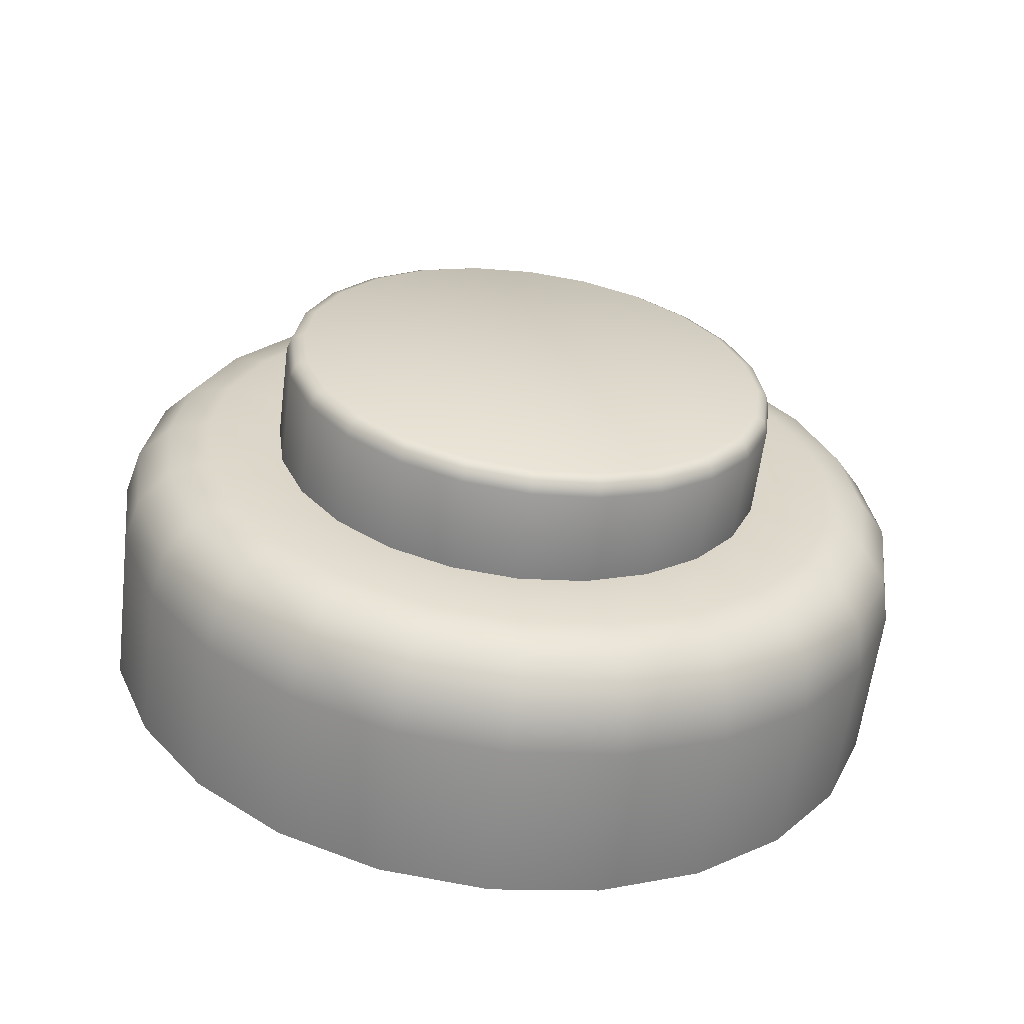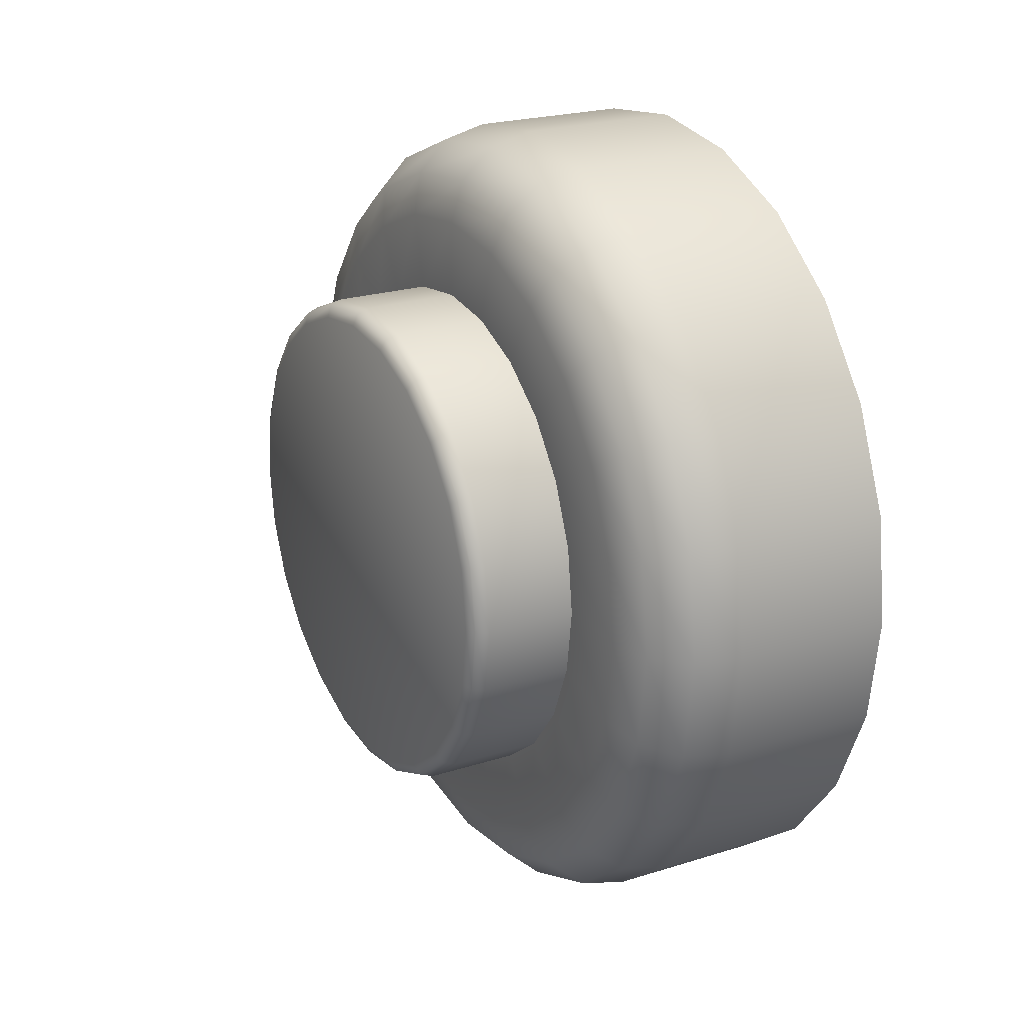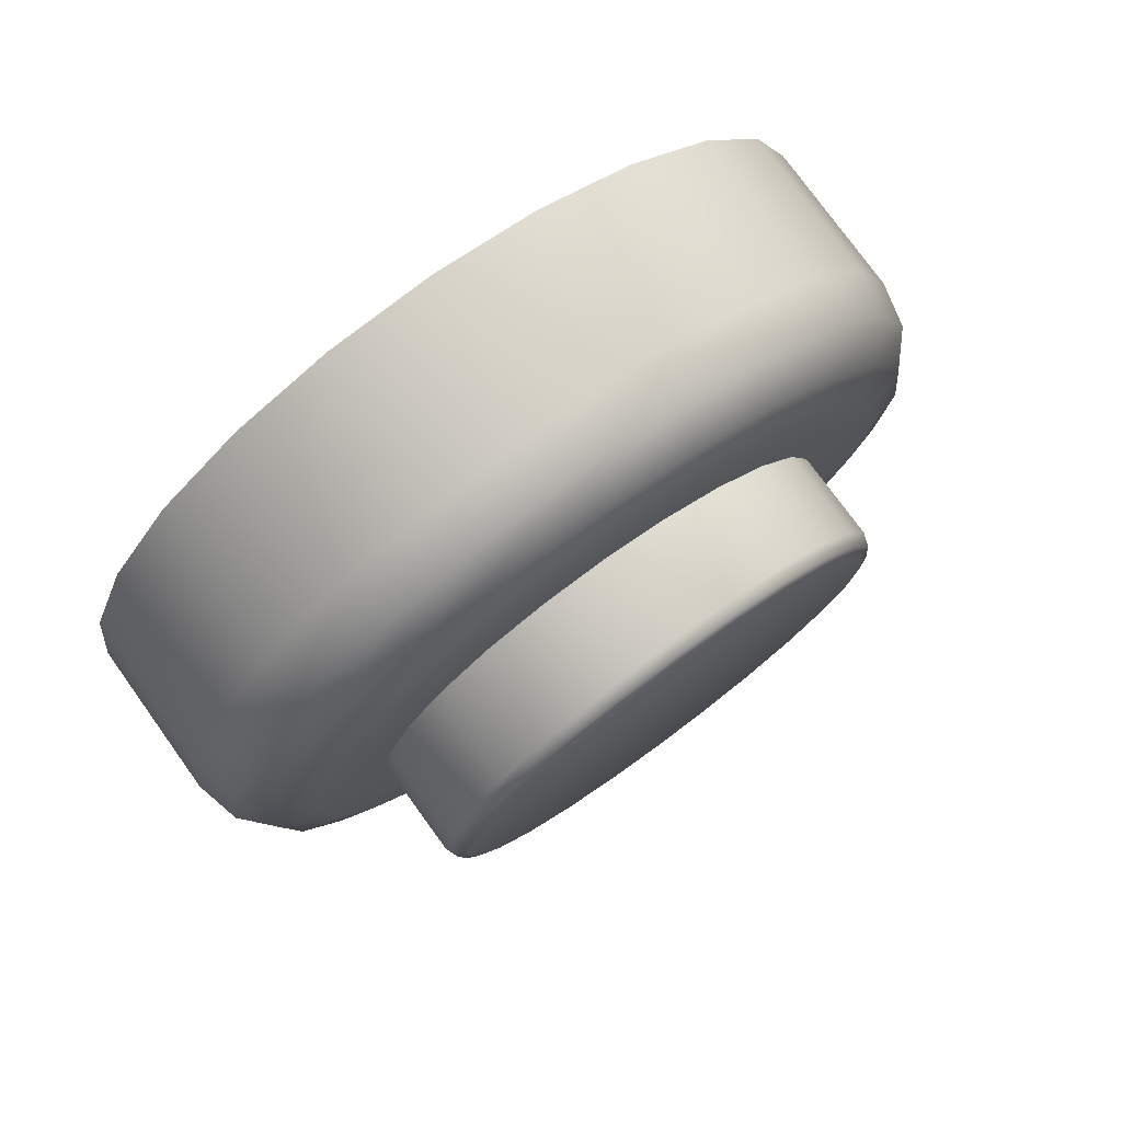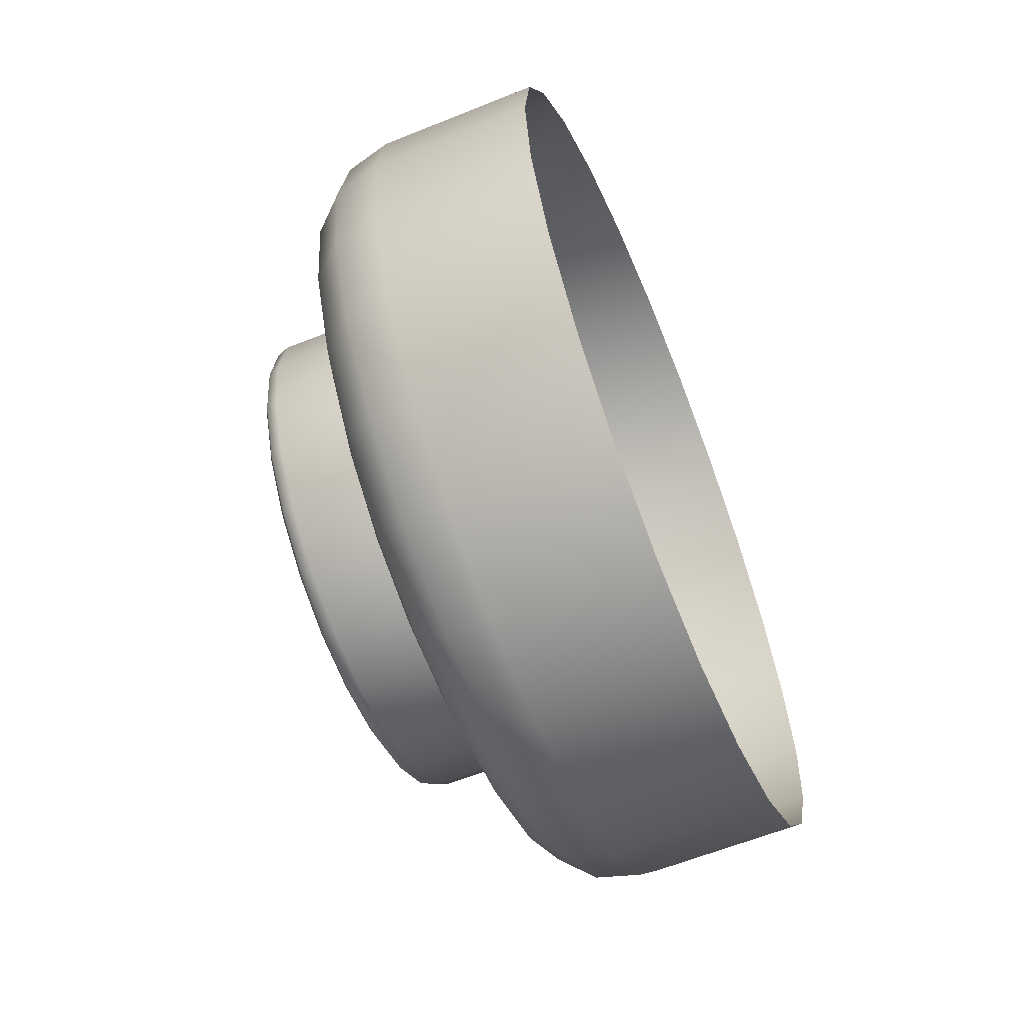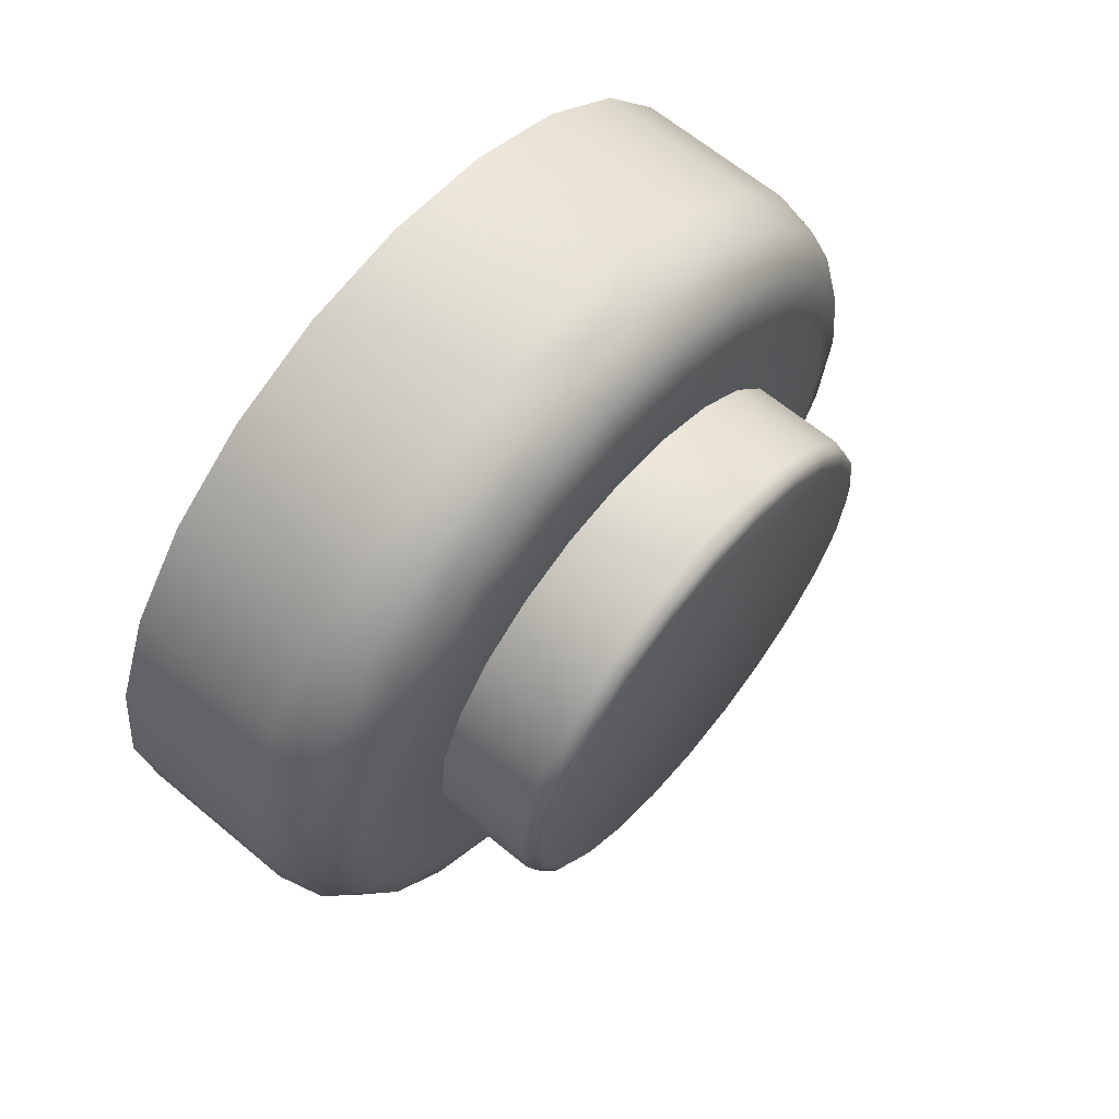
<metadata>
{"format":"obj","ext":"obj","renderer":"f3d","projection":"perspective","resolution":1024,"background":"white","views":[{"elev":-60.7,"azim":83.1,"up":"+Y"},{"elev":22.8,"azim":151.8,"up":"+Y"},{"elev":76.9,"azim":54.3,"up":"+Y"},{"elev":-61.4,"azim":-157.7,"up":"+Y"},{"elev":65.0,"azim":40.0,"up":"+Y"}]}
</metadata>
<code>
g ComputerMonitorSocket_0
v 0.808 1.388 0.8835
v 0.808 1.456 0.8924
v 0.9096 1.456 0.8924
v 0.9096 1.388 0.8835
v 0.808 1.325 0.8575
v 0.9382 1.39 0.8767
v 0.9382 1.456 0.8854
v 0.9096 1.325 0.8575
v 0.808 1.271 0.8161
v 0.9592 1.395 0.8581
v 0.9592 1.456 0.8661
v 0.9382 1.329 0.8514
v 0.9096 1.271 0.8161
v 0.808 1.23 0.7621
v 0.9669 1.402 0.8327
v 0.9669 1.456 0.8398
v 0.9592 1.339 0.8347
v 0.9382 1.276 0.8111
v 0.9096 1.23 0.7621
v 0.808 1.204 0.6992
v 0.9669 1.414 0.7875
v 0.9669 1.456 0.7929
v 0.9669 1.376 0.7715
v 0.9669 1.352 0.8119
v 0.9669 1.343 0.7461
v 0.9669 1.309 0.7789
v 0.9669 1.317 0.7129
v 0.9592 1.29 0.7975
v 0.9669 1.275 0.7358
v 0.9669 1.301 0.6744
v 0.9592 1.253 0.7489
v 0.9669 1.255 0.6856
v 0.9669 1.296 0.6329
v 0.9382 1.236 0.7585
v 0.9592 1.229 0.6924
v 0.9669 1.248 0.6317
v 0.9669 1.301 0.5915
v 0.9382 1.211 0.6973
v 0.9592 1.221 0.6317
v 0.9669 1.255 0.5778
v 0.9669 1.317 0.5529
v 0.9096 1.204 0.6992
v 0.808 1.195 0.6317
v 0.9382 1.202 0.6317
v 0.9096 1.195 0.6317
v 0.808 1.204 0.5642
v 0.9592 1.229 0.571
v 0.9669 1.275 0.5276
v 0.9669 1.343 0.5198
v 0.9096 1.204 0.5642
v 0.808 1.23 0.5013
v 0.9382 1.211 0.566
v 0.9592 1.253 0.5145
v 0.9669 1.309 0.4845
v 0.9669 1.376 0.4944
v 0.9096 1.23 0.5013
v 0.808 1.271 0.4473
v 0.9382 1.236 0.5048
v 0.9592 1.29 0.4659
v 0.9669 1.352 0.4514
v 0.9669 1.414 0.4784
v 0.9096 1.271 0.4473
v 0.808 1.325 0.4059
v 0.9382 1.276 0.4523
v 0.9592 1.339 0.4287
v 0.9669 1.402 0.4306
v 0.9669 1.456 0.473
v 0.9096 1.325 0.4059
v 0.808 1.388 0.3798
v 0.9382 1.329 0.412
v 0.9592 1.395 0.4052
v 0.9669 1.456 0.4235
v 0.9669 1.497 0.4784
v 0.9096 1.388 0.3798
v 0.808 1.456 0.371
v 0.9382 1.39 0.3866
v 0.9592 1.456 0.3972
v 0.9669 1.51 0.4306
v 0.9669 1.536 0.4944
v 0.9096 1.456 0.371
v 0.808 1.523 0.3798
v 0.9382 1.456 0.378
v 0.9592 1.516 0.4052
v 0.9669 1.56 0.4514
v 0.9669 1.569 0.5198
v 0.9096 1.523 0.3798
v 0.808 1.586 0.4059
v 0.9382 1.521 0.3866
v 0.9592 1.573 0.4287
v 0.9669 1.603 0.4845
v 0.9669 1.594 0.5529
v 0.9096 1.586 0.4059
v 0.808 1.64 0.4473
v 0.9382 1.583 0.412
v 0.9592 1.622 0.4659
v 0.9669 1.636 0.5276
v 0.9669 1.61 0.5915
v 0.9096 1.64 0.4473
v 0.808 1.682 0.5013
v 0.9382 1.635 0.4523
v 0.9592 1.659 0.5145
v 0.9669 1.657 0.5778
v 0.9669 1.616 0.6329
v 0.9096 1.682 0.5013
v 0.808 1.708 0.5642
v 0.9382 1.675 0.5048
v 0.9592 1.682 0.571
v 0.9669 1.664 0.6317
v 0.9669 1.61 0.6744
v 0.9096 1.708 0.5642
v 0.808 1.716 0.6317
v 0.9382 1.701 0.566
v 0.9592 1.69 0.6317
v 0.9669 1.657 0.6856
v 0.9669 1.594 0.7129
v 0.9096 1.716 0.6317
v 0.808 1.708 0.6992
v 0.9382 1.709 0.6317
v 0.9592 1.682 0.6924
v 0.9669 1.636 0.7358
v 0.9669 1.569 0.7461
v 0.9096 1.708 0.6992
v 0.808 1.682 0.7621
v 0.9382 1.701 0.6973
v 0.9592 1.659 0.7489
v 0.9669 1.603 0.7789
v 0.9669 1.536 0.7715
v 0.9096 1.682 0.7621
v 0.808 1.64 0.8161
v 0.9382 1.675 0.7585
v 0.9592 1.622 0.7975
v 0.9669 1.56 0.8119
v 0.9669 1.497 0.7875
v 0.9096 1.64 0.8161
v 0.808 1.586 0.8575
v 0.9382 1.635 0.8111
v 0.9592 1.573 0.8347
v 0.9669 1.51 0.8327
v 0.9669 1.456 0.7929
v 0.9669 1.456 0.8398
v 0.9592 1.516 0.8581
v 0.9592 1.456 0.8661
v 0.9382 1.583 0.8514
v 0.9096 1.586 0.8575
v 0.808 1.523 0.8835
v 0.9382 1.521 0.8767
v 0.9382 1.456 0.8854
v 0.9096 1.523 0.8835
v 0.808 1.456 0.8924
v 0.9096 1.456 0.8924
v 1.027 1.301 0.674
v 0.9669 1.296 0.6329
v 0.9669 1.301 0.6744
v 1.026 1.296 0.6326
v 0.9669 1.301 0.5915
v 1.027 1.317 0.7126
v 0.9669 1.317 0.7129
v 1.026 1.301 0.5912
v 0.9669 1.317 0.5529
v 1.027 1.343 0.7457
v 0.9669 1.343 0.7461
v 1.025 1.317 0.5526
v 0.9669 1.343 0.5198
v 1.028 1.376 0.7711
v 0.9669 1.376 0.7715
v 1.025 1.343 0.5194
v 0.9669 1.376 0.4944
v 1.028 1.414 0.7871
v 0.9669 1.414 0.7875
v 1.024 1.376 0.494
v 0.9669 1.414 0.4784
v 1.028 1.456 0.7926
v 0.9669 1.456 0.7929
v 1.024 1.414 0.478
v 0.9669 1.456 0.473
v 1.028 1.497 0.7871
v 0.9669 1.497 0.7875
v 1.024 1.456 0.4726
v 0.9669 1.497 0.4784
v 1.028 1.536 0.7711
v 0.9669 1.536 0.7715
v 1.024 1.497 0.478
v 0.9669 1.536 0.4944
v 1.027 1.569 0.7457
v 0.9669 1.569 0.7461
v 1.024 1.536 0.494
v 0.9669 1.569 0.5198
v 1.027 1.594 0.7126
v 0.9669 1.594 0.7129
v 1.025 1.569 0.5194
v 0.9669 1.594 0.5529
v 1.027 1.61 0.674
v 0.9669 1.61 0.6744
v 1.025 1.594 0.5526
v 0.9669 1.61 0.5915
v 1.026 1.616 0.6326
v 0.9669 1.616 0.6329
v 1.026 1.61 0.5912
v 1.035 1.567 0.7436
v 1.035 1.592 0.711
v 1.034 1.607 0.6732
v 1.034 1.613 0.6325
v 1.033 1.607 0.5919
v 1.033 1.592 0.554
v 1.036 1.534 0.7685
v 1.032 1.567 0.5215
v 1.036 1.496 0.7842
v 1.032 1.534 0.4965
v 1.036 1.456 0.7896
v 1.032 1.496 0.4808
v 1.036 1.415 0.7842
v 1.032 1.456 0.4755
v 1.036 1.377 0.7685
v 1.032 1.415 0.4808
v 1.035 1.345 0.7436
v 1.032 1.377 0.4965
v 1.035 1.32 0.711
v 1.032 1.345 0.5215
v 1.034 1.304 0.6732
v 1.033 1.32 0.554
v 1.034 1.299 0.6325
v 1.033 1.304 0.5919
v 1.038 1.326 0.7075
v 1.038 1.311 0.6713
v 1.037 1.456 0.6325
v 1.038 1.35 0.7385
v 1.037 1.306 0.6325
v 1.039 1.381 0.7623
v 1.037 1.311 0.5937
v 1.039 1.417 0.7773
v 1.036 1.326 0.5576
v 1.039 1.456 0.7824
v 1.036 1.35 0.5265
v 1.039 1.495 0.7773
v 1.035 1.381 0.5027
v 1.039 1.531 0.7623
v 1.035 1.417 0.4877
v 1.038 1.562 0.7385
v 1.035 1.456 0.4826
v 1.038 1.586 0.7075
v 1.035 1.495 0.4877
v 1.038 1.601 0.6713
v 1.035 1.531 0.5027
v 1.037 1.606 0.6325
v 1.036 1.562 0.5265
v 1.037 1.601 0.5937
v 1.036 1.586 0.5576
g ComputerMonitorSocket_0_0
f 3 2 1
f 4 3 1
f 4 1 5
f 4 6 3
f 6 7 3
f 8 4 5
f 8 5 9
f 6 10 7
f 10 11 7
f 12 6 4
f 8 12 4
f 13 8 9
f 13 9 14
f 10 15 11
f 15 16 11
f 17 10 6
f 12 17 6
f 18 12 8
f 13 18 8
f 19 13 14
f 19 14 20
f 15 21 16
f 21 22 16
f 23 21 15
f 24 15 10
f 24 23 15
f 17 24 10
f 25 23 24
f 26 25 24
f 26 24 17
f 27 25 26
f 28 26 17
f 28 17 12
f 18 28 12
f 29 27 26
f 29 26 28
f 30 27 29
f 31 28 18
f 31 29 28
f 32 30 29
f 32 29 31
f 33 30 32
f 34 31 18
f 34 18 13
f 19 34 13
f 35 32 31
f 35 31 34
f 36 33 32
f 36 32 35
f 37 33 36
f 38 34 19
f 38 35 34
f 39 36 35
f 39 35 38
f 40 37 36
f 40 36 39
f 41 37 40
f 42 38 19
f 42 19 20
f 42 20 43
f 44 39 38
f 44 38 42
f 45 42 43
f 45 44 42
f 45 43 46
f 47 40 39
f 47 39 44
f 48 41 40
f 48 40 47
f 49 41 48
f 50 45 46
f 50 46 51
f 52 44 45
f 52 47 44
f 50 52 45
f 53 48 47
f 53 47 52
f 54 49 48
f 54 48 53
f 55 49 54
f 56 50 51
f 56 51 57
f 58 52 50
f 58 53 52
f 56 58 50
f 59 54 53
f 59 53 58
f 60 55 54
f 60 54 59
f 61 55 60
f 62 56 57
f 62 57 63
f 64 58 56
f 64 59 58
f 62 64 56
f 65 60 59
f 65 59 64
f 66 61 60
f 66 60 65
f 67 61 66
f 68 62 63
f 68 63 69
f 70 64 62
f 70 65 64
f 68 70 62
f 71 66 65
f 71 65 70
f 72 67 66
f 72 66 71
f 73 67 72
f 74 68 69
f 74 69 75
f 76 70 68
f 76 71 70
f 74 76 68
f 77 72 71
f 77 71 76
f 78 73 72
f 78 72 77
f 79 73 78
f 80 74 75
f 80 75 81
f 82 76 74
f 82 77 76
f 80 82 74
f 83 78 77
f 83 77 82
f 84 79 78
f 84 78 83
f 85 79 84
f 86 80 81
f 86 81 87
f 88 82 80
f 88 83 82
f 86 88 80
f 89 84 83
f 89 83 88
f 90 85 84
f 90 84 89
f 91 85 90
f 92 86 87
f 92 87 93
f 94 88 86
f 94 89 88
f 92 94 86
f 95 90 89
f 95 89 94
f 96 91 90
f 96 90 95
f 97 91 96
f 98 92 93
f 98 93 99
f 100 94 92
f 100 95 94
f 98 100 92
f 101 96 95
f 101 95 100
f 102 97 96
f 102 96 101
f 103 97 102
f 104 98 99
f 104 99 105
f 106 100 98
f 106 101 100
f 104 106 98
f 107 102 101
f 107 101 106
f 108 103 102
f 108 102 107
f 109 103 108
f 110 104 105
f 110 105 111
f 112 106 104
f 112 107 106
f 110 112 104
f 113 108 107
f 113 107 112
f 114 109 108
f 114 108 113
f 115 109 114
f 116 110 111
f 116 111 117
f 118 112 110
f 118 113 112
f 116 118 110
f 119 114 113
f 119 113 118
f 120 115 114
f 120 114 119
f 121 115 120
f 122 116 117
f 122 117 123
f 124 118 116
f 124 119 118
f 122 124 116
f 125 120 119
f 125 119 124
f 126 121 120
f 126 120 125
f 127 121 126
f 128 122 123
f 128 123 129
f 130 124 122
f 130 125 124
f 128 130 122
f 131 126 125
f 131 125 130
f 132 127 126
f 132 126 131
f 133 127 132
f 134 128 129
f 134 129 135
f 136 130 128
f 136 131 130
f 134 136 128
f 137 132 131
f 137 131 136
f 138 133 132
f 138 132 137
f 139 133 138
f 140 139 138
f 140 138 141
f 141 138 137
f 142 140 141
f 143 137 136
f 143 136 134
f 141 137 143
f 144 134 135
f 144 143 134
f 144 135 145
f 142 141 146
f 146 141 143
f 146 143 144
f 147 142 146
f 148 144 145
f 148 146 144
f 147 146 148
f 148 145 149
f 150 147 148
f 150 148 149
f 153 152 151
f 152 154 151
f 152 155 154
f 153 151 156
f 157 153 156
f 155 158 154
f 155 159 158
f 157 156 160
f 161 157 160
f 159 162 158
f 159 163 162
f 161 160 164
f 165 161 164
f 163 166 162
f 163 167 166
f 165 164 168
f 169 165 168
f 167 170 166
f 167 171 170
f 169 168 172
f 173 169 172
f 171 174 170
f 171 175 174
f 173 172 176
f 177 173 176
f 175 178 174
f 175 179 178
f 177 176 180
f 181 177 180
f 179 182 178
f 179 183 182
f 181 180 184
f 185 181 184
f 183 186 182
f 183 187 186
f 185 184 188
f 189 185 188
f 187 190 186
f 187 191 190
f 189 188 192
f 193 189 192
f 191 194 190
f 191 195 194
f 193 192 196
f 197 193 196
f 195 197 198
f 195 198 194
f 197 196 198
f 184 199 188
f 188 200 192
f 199 200 188
f 192 201 196
f 200 201 192
f 196 202 198
f 201 202 196
f 198 203 194
f 202 203 198
f 194 204 190
f 203 204 194
f 205 199 184
f 180 205 184
f 204 206 190
f 190 206 186
f 207 205 180
f 176 207 180
f 206 208 186
f 186 208 182
f 209 207 176
f 172 209 176
f 208 210 182
f 182 210 178
f 211 209 172
f 168 211 172
f 210 212 178
f 178 212 174
f 213 211 168
f 164 213 168
f 212 214 174
f 174 214 170
f 215 213 164
f 160 215 164
f 214 216 170
f 170 216 166
f 217 215 160
f 156 217 160
f 216 218 166
f 166 218 162
f 219 217 156
f 151 219 156
f 218 220 162
f 162 220 158
f 221 219 151
f 154 221 151
f 158 222 154
f 220 222 158
f 222 221 154
f 217 223 215
f 219 224 217
f 224 223 217
f 225 223 224
f 223 226 215
f 225 226 223
f 215 226 213
f 227 224 219
f 221 227 219
f 225 224 227
f 226 228 213
f 225 228 226
f 213 228 211
f 229 227 221
f 222 229 221
f 225 227 229
f 228 230 211
f 225 230 228
f 211 230 209
f 231 229 222
f 225 229 231
f 225 232 230
f 230 232 209
f 225 231 233
f 220 231 222
f 233 231 220
f 209 232 207
f 218 233 220
f 232 234 207
f 225 234 232
f 207 234 205
f 235 233 218
f 225 233 235
f 216 235 218
f 234 236 205
f 225 236 234
f 205 236 199
f 237 235 216
f 225 235 237
f 214 237 216
f 236 238 199
f 225 238 236
f 199 238 200
f 225 237 239
f 239 237 214
f 225 240 238
f 238 240 200
f 225 239 241
f 212 239 214
f 241 239 212
f 200 240 201
f 210 241 212
f 240 242 201
f 225 242 240
f 201 242 202
f 243 241 210
f 225 241 243
f 208 243 210
f 242 244 202
f 225 244 242
f 202 244 203
f 245 243 208
f 225 243 245
f 206 245 208
f 244 246 203
f 225 246 244
f 203 246 204
f 225 245 247
f 247 245 206
f 204 247 206
f 225 247 246
f 246 247 204

</code>
